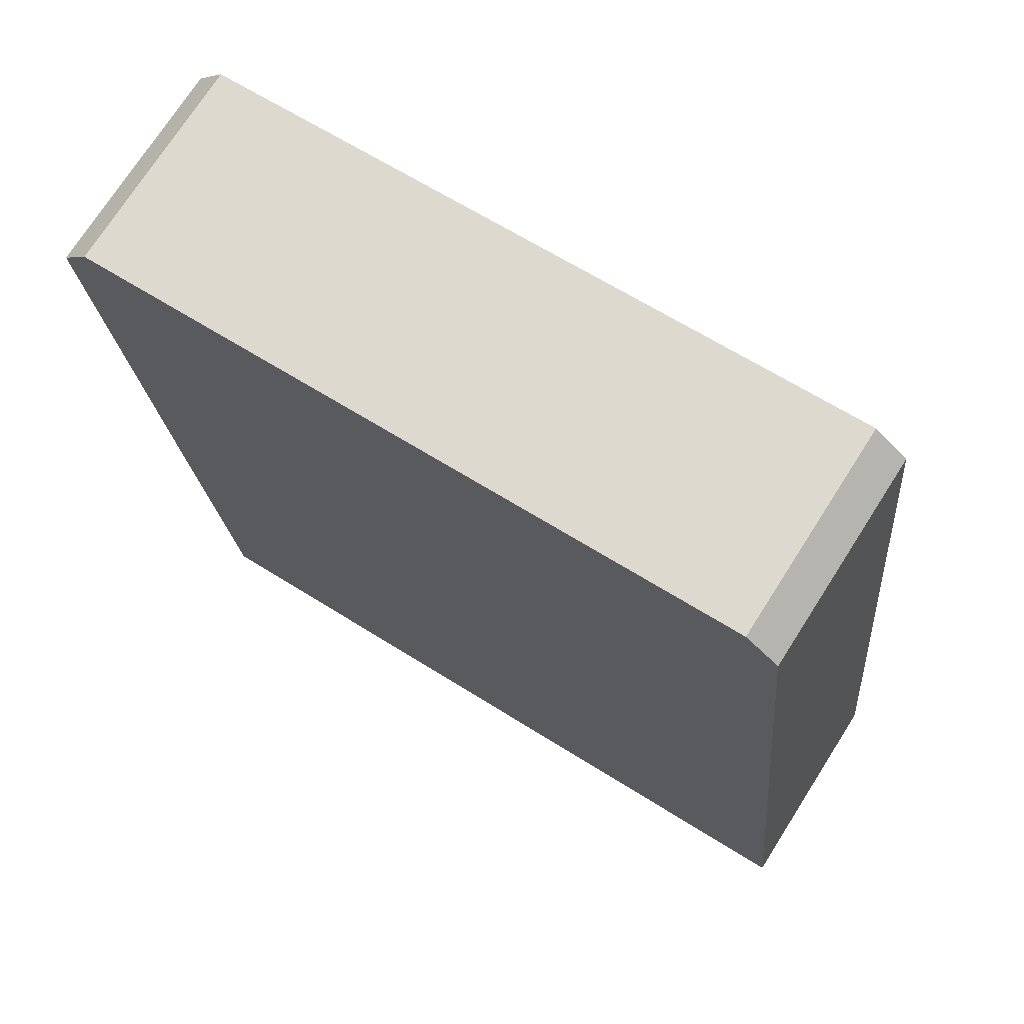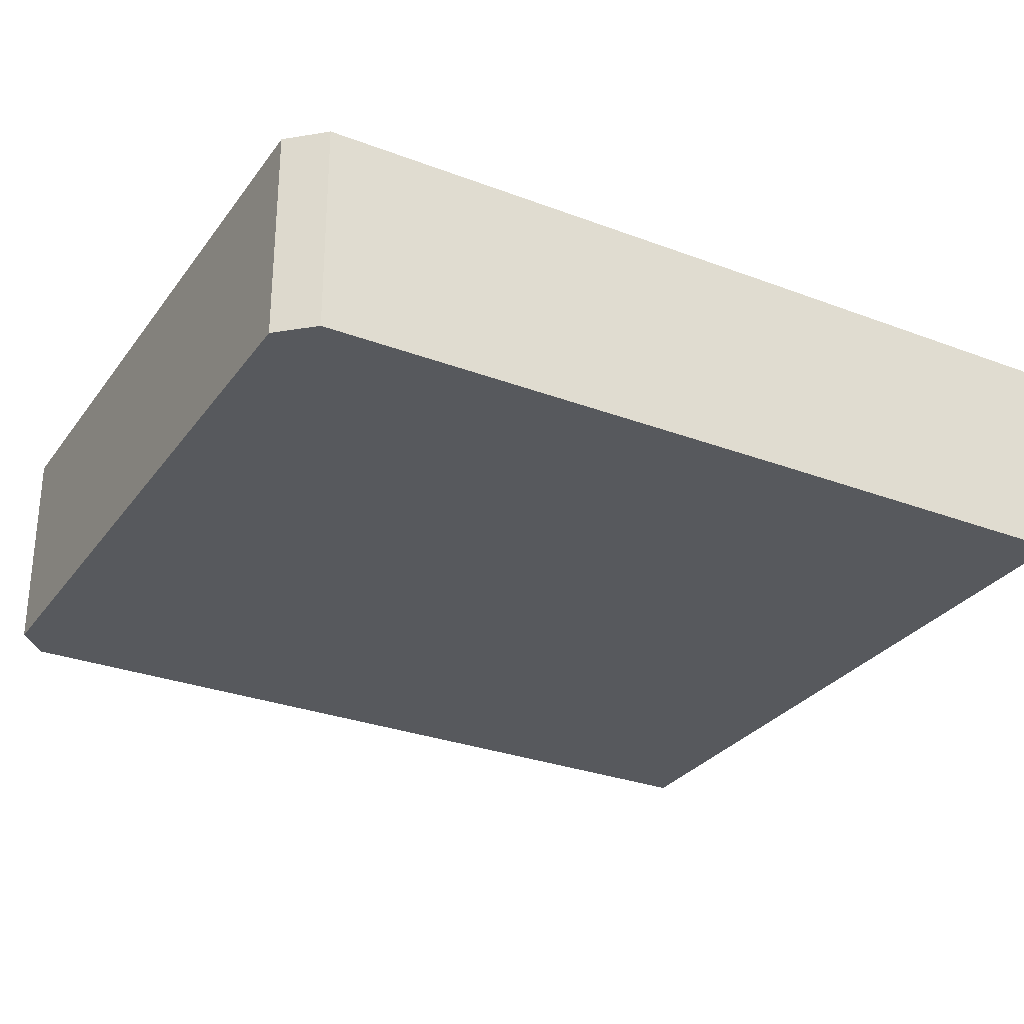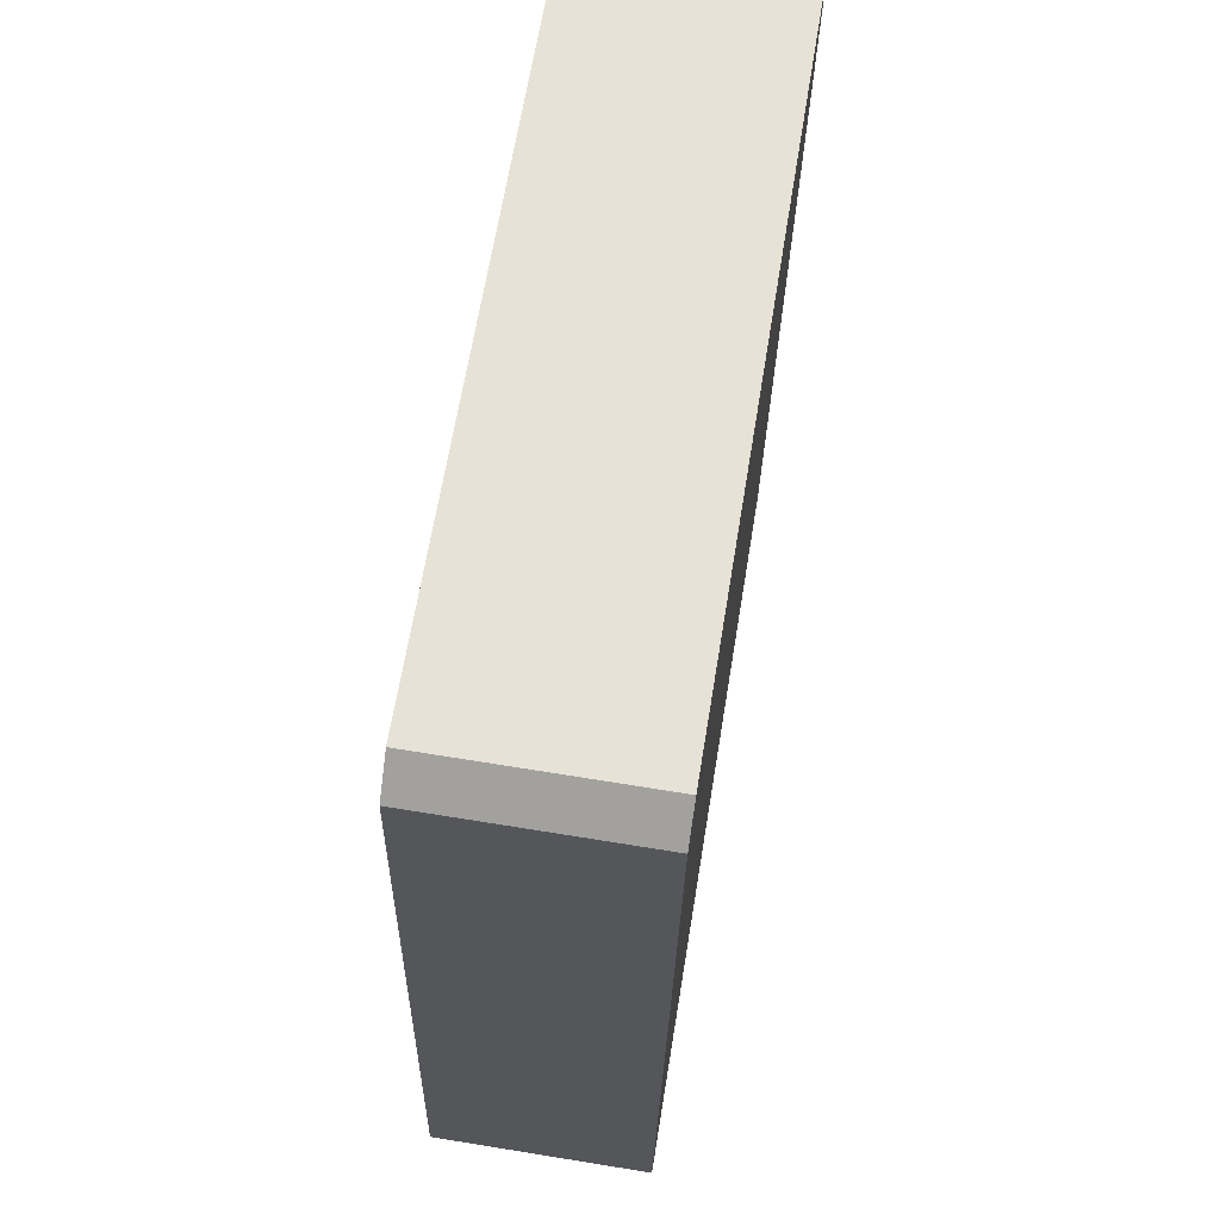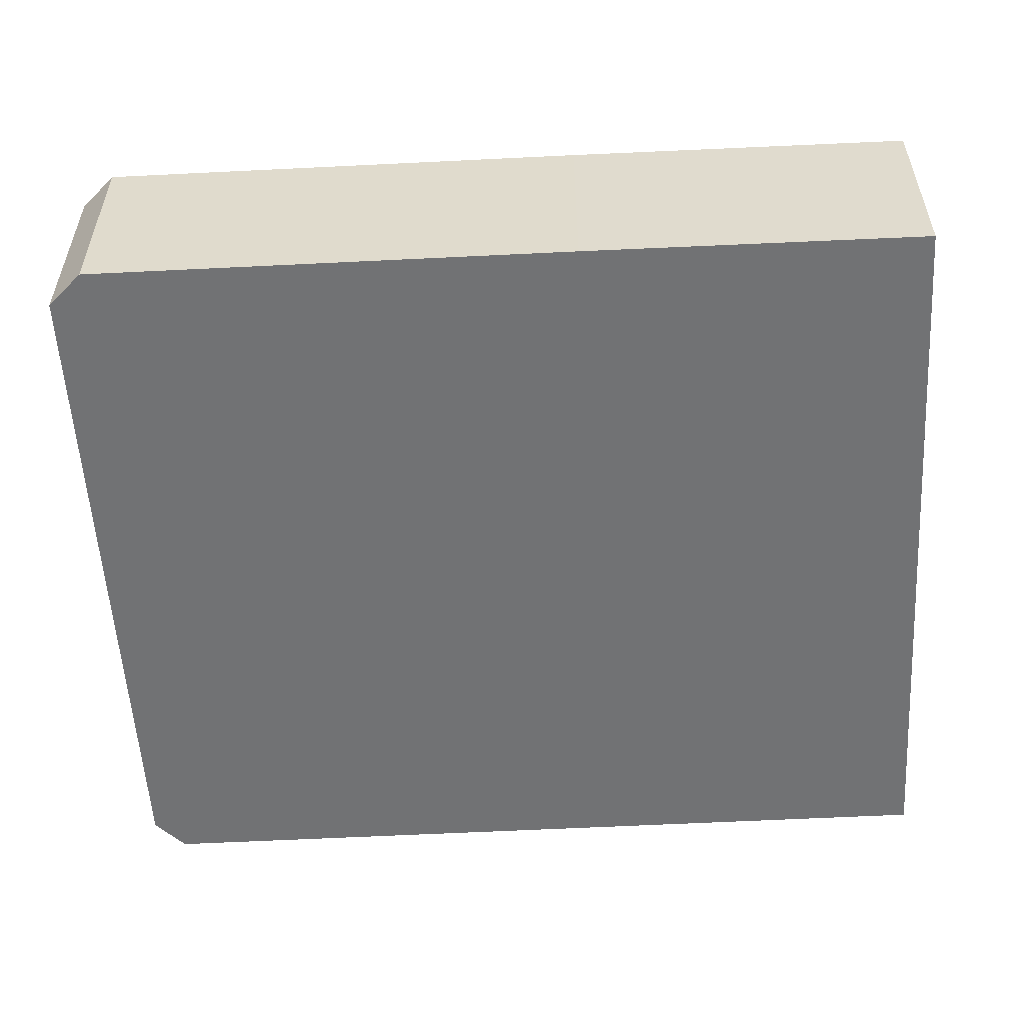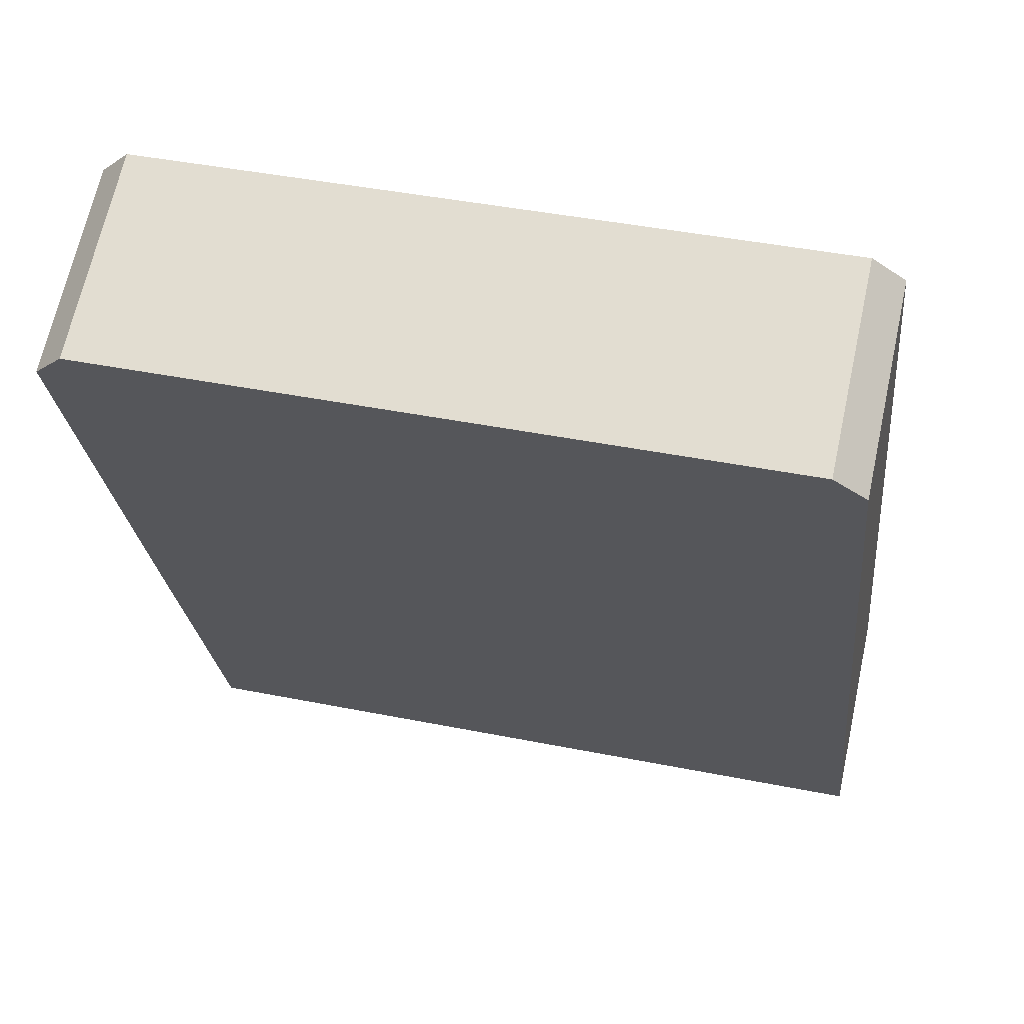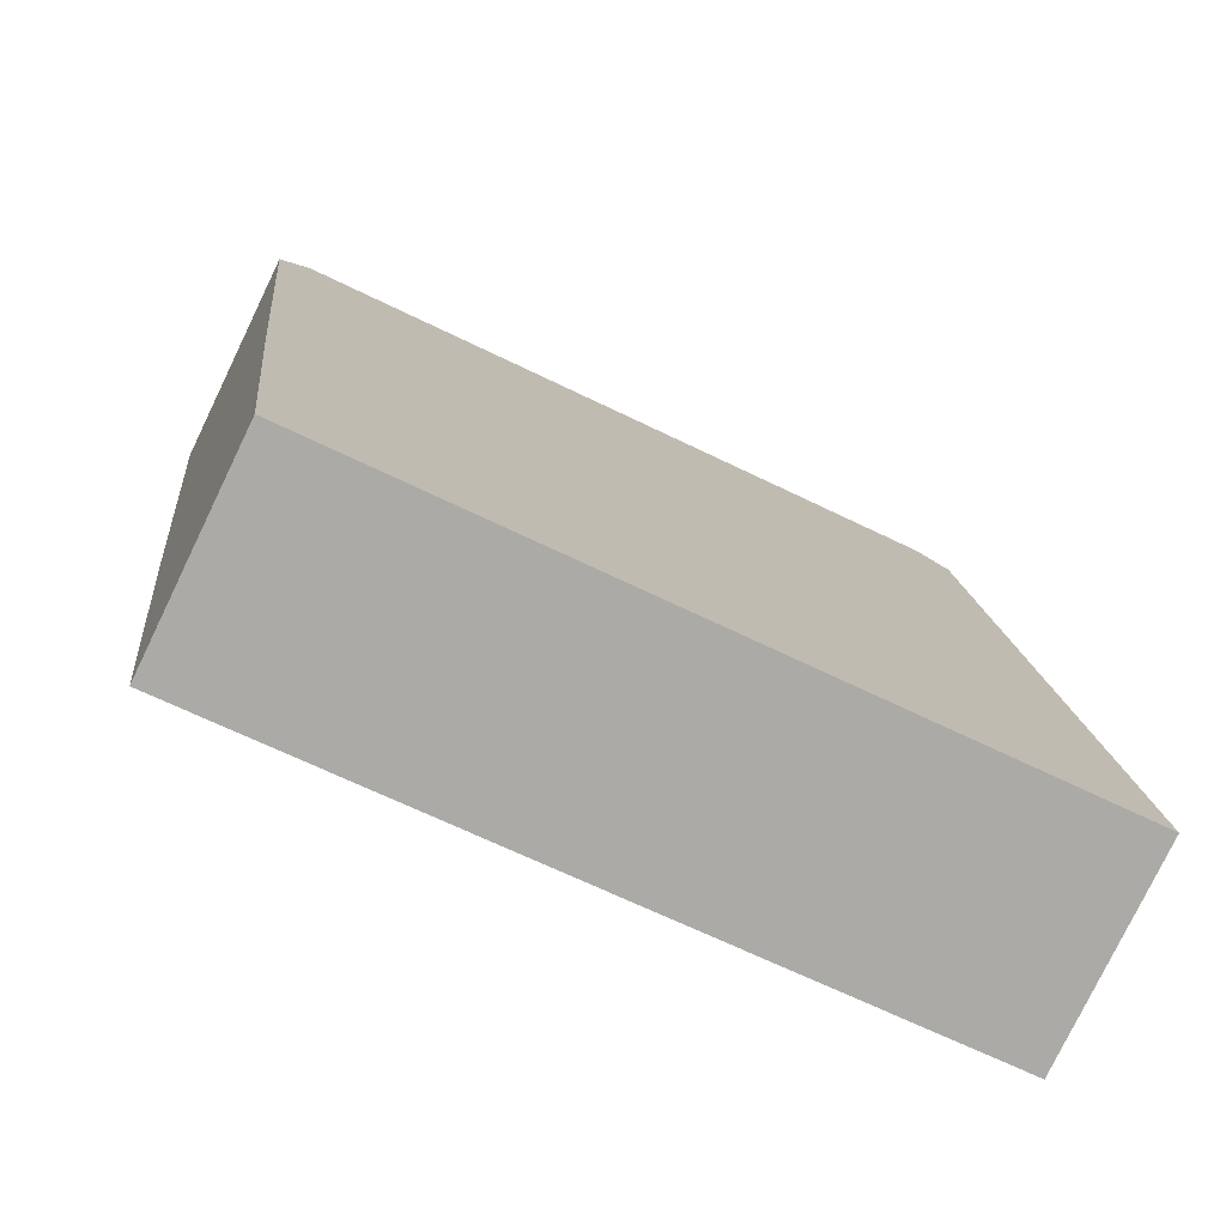
<metadata>
{"format":"obj","ext":"obj","renderer":"f3d","projection":"perspective","resolution":1024,"background":"white","views":[{"elev":72.9,"azim":-147.5,"up":"+Z"},{"elev":-29.3,"azim":66.6,"up":"+Y"},{"elev":69.3,"azim":-80.8,"up":"+Z"},{"elev":-55.6,"azim":98.9,"up":"+Y"},{"elev":66.9,"azim":-167.7,"up":"+Z"},{"elev":-78.0,"azim":154.2,"up":"+Z"}]}
</metadata>
<code>
v  16.8 4.519 16.61
v  1.75 4.519 17.4
v  2.47 4.519 17.97
v  17.4 4.519 15.81
v  0.592 4.519 5.889
v  16.35 4.519 5.663
v  15.58 4.519 -1.509
v  0 4.519 2.767e-16
v  1.75 -1.066e-15 17.4
v  2.47 -1.1e-15 17.97
v  16.8 -1.017e-15 16.61
v  17.4 -9.681e-16 15.81
v  16.35 -3.468e-16 5.663
v  15.58 9.24e-17 -1.509
v  0 0 0
v  0.592 -3.606e-16 5.889
g defaultobject
f 1 2 3
f 2 1 4
f 2 4 5
f 5 4 6
f 5 6 7
f 5 7 8
f 9 3 2
f 3 9 10
f 10 1 3
f 1 10 11
f 11 4 1
f 4 11 12
f 12 6 4
f 6 12 13
f 6 13 7
f 7 13 14
f 14 8 7
f 8 14 15
f 5 9 2
f 9 5 16
f 16 5 8
f 16 8 15
f 10 12 11
f 12 10 9
f 12 9 13
f 13 9 16
f 13 16 14
f 14 16 15

</code>
